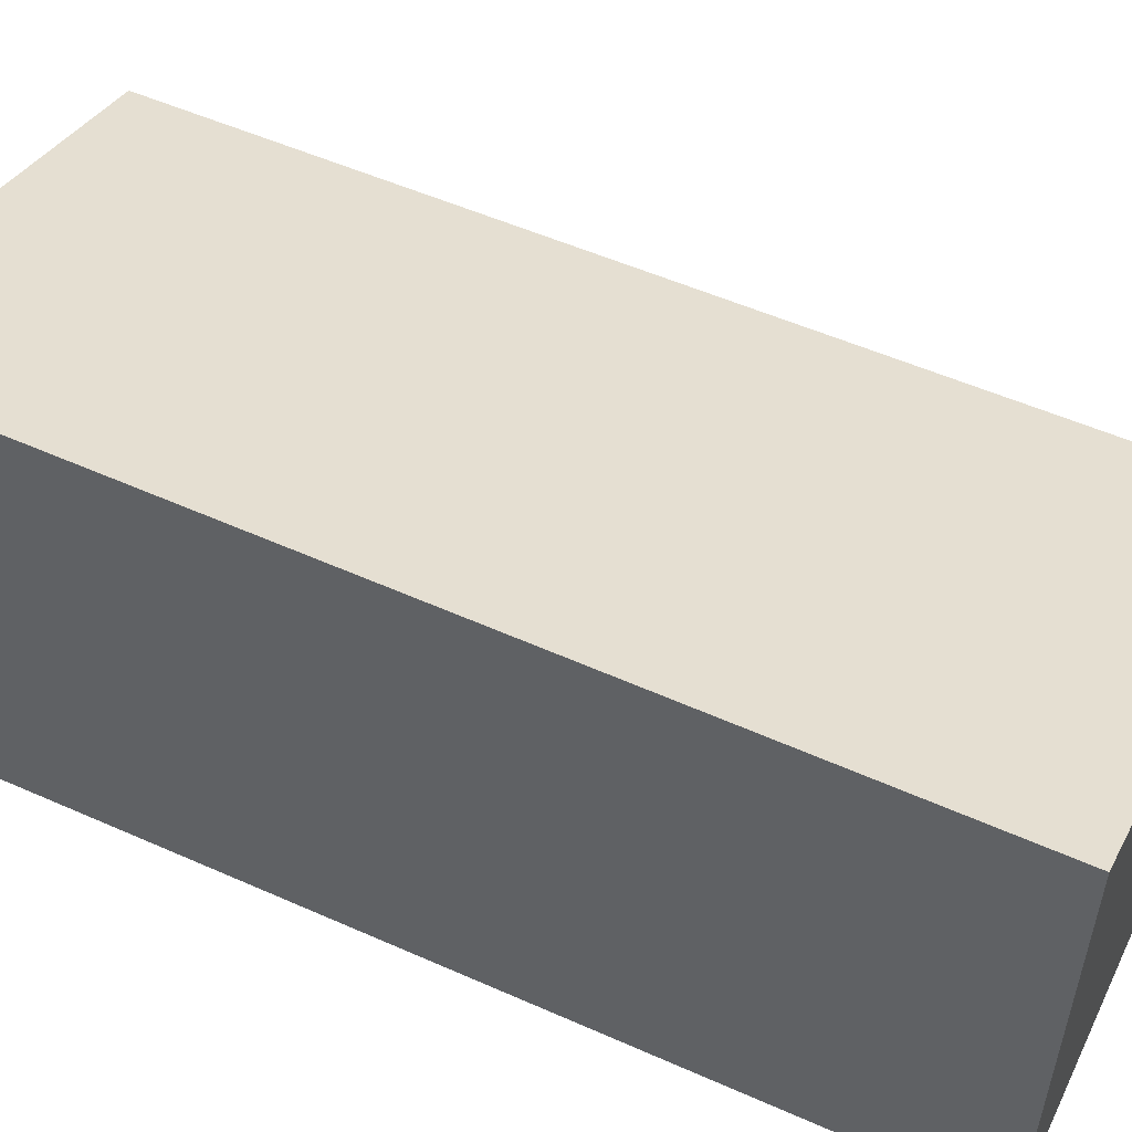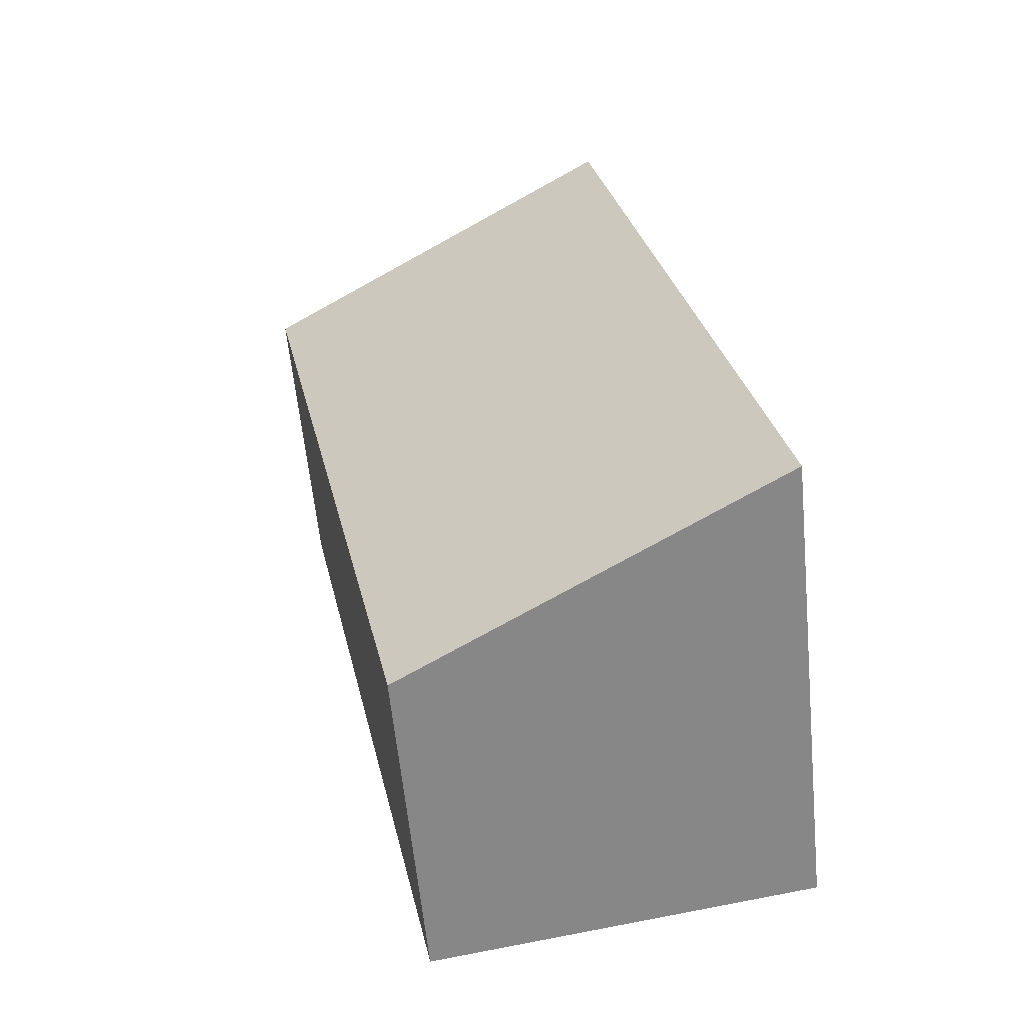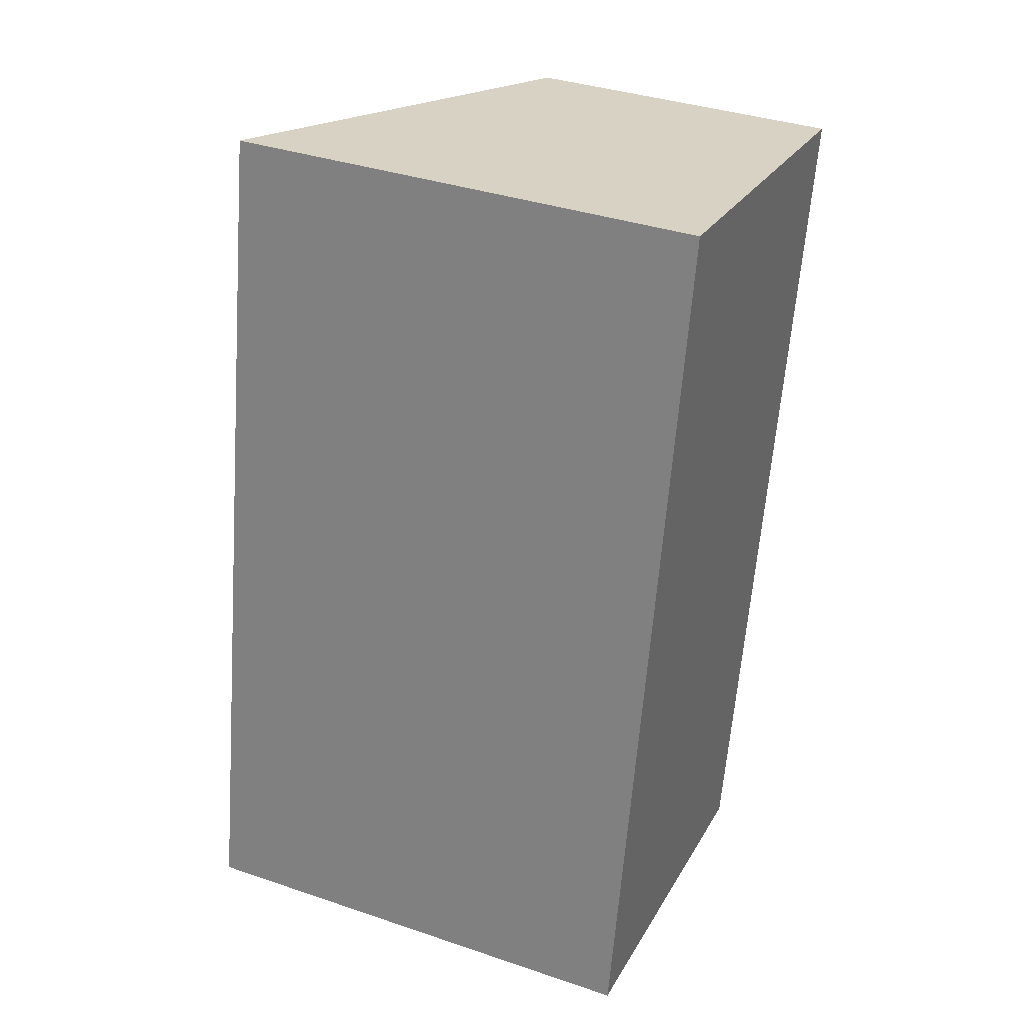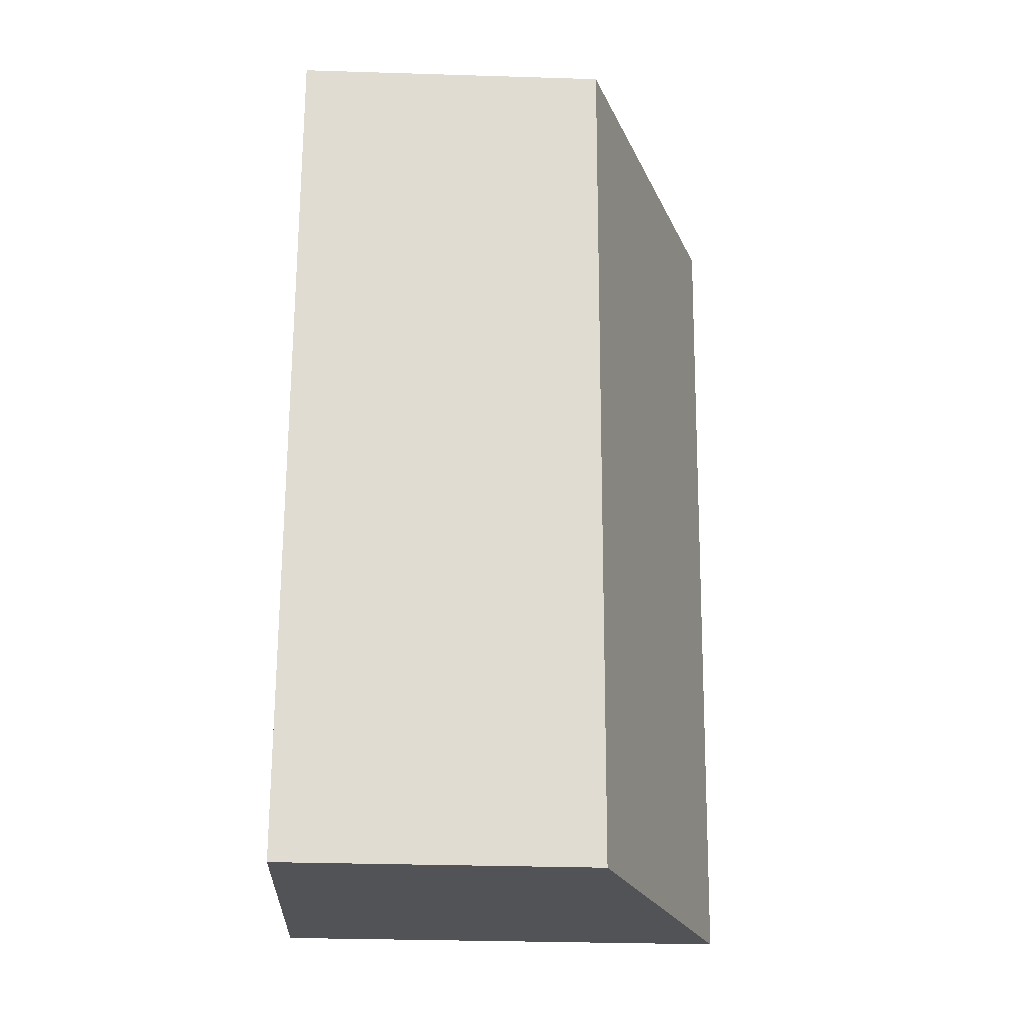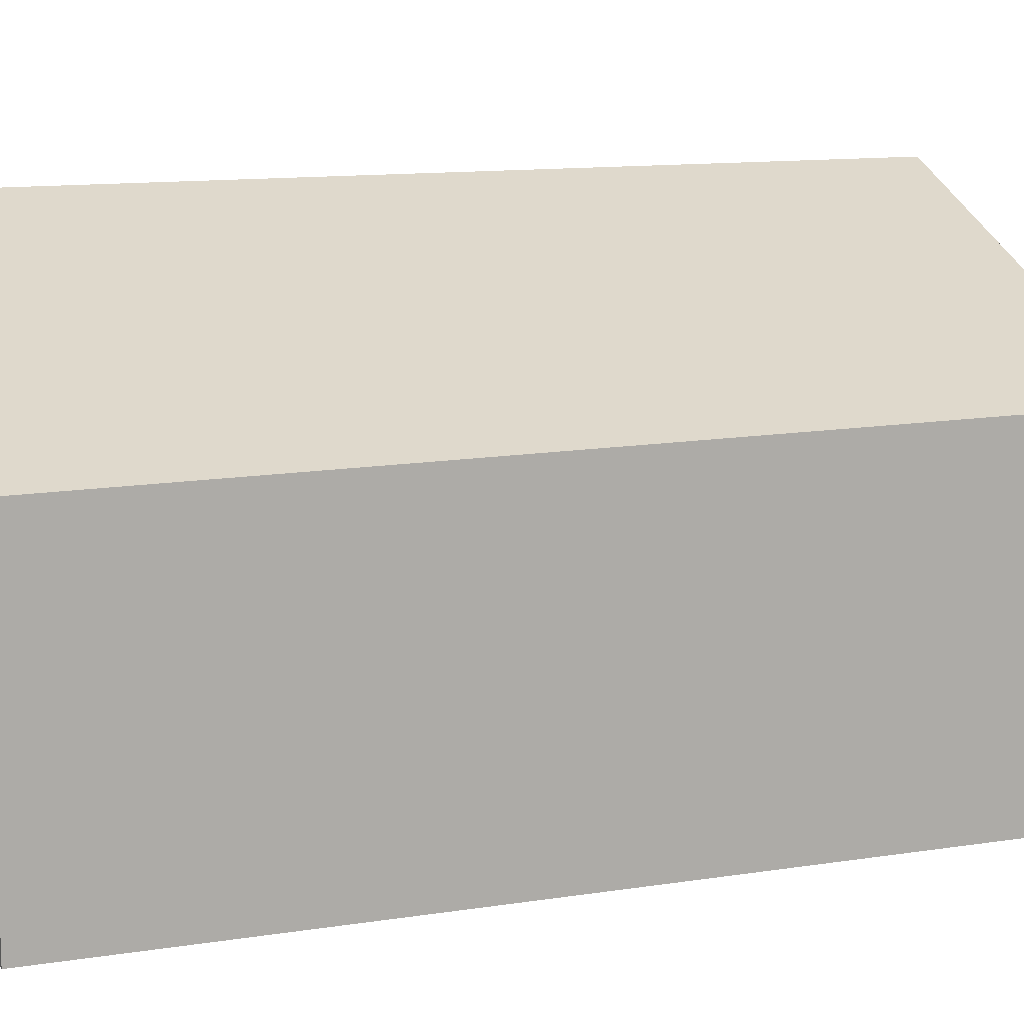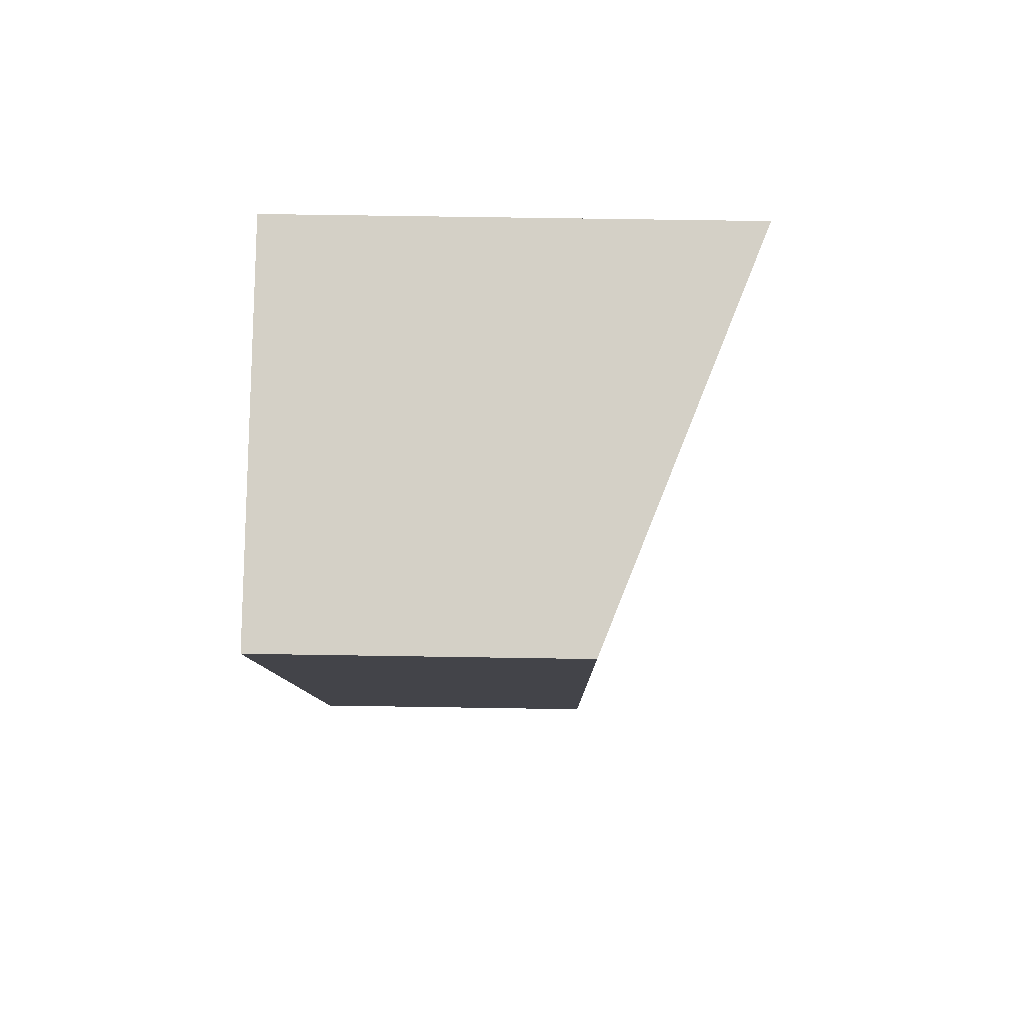
<metadata>
{"format":"obj","ext":"obj","renderer":"f3d","projection":"perspective","resolution":1024,"background":"white","views":[{"elev":56.1,"azim":-54.3,"up":"+Y"},{"elev":-61.2,"azim":-174.3,"up":"+Z"},{"elev":36.7,"azim":-66.3,"up":"+Z"},{"elev":-31.9,"azim":87.5,"up":"+Z"},{"elev":11.7,"azim":80.5,"up":"+Y"},{"elev":69.8,"azim":90.9,"up":"+Z"}]}
</metadata>
<code>
v  2.984 2.512 -0.512
v  1.251 3.679 6.653
v  4.358 2.461 6.081
v  0 3.679 2.253e-16
v  2.984 3.135e-17 -0.512
v  4.358 -3.724e-16 6.081
v  0 0 0
v  1.251 -4.074e-16 6.653
g defaultobject
f 1 2 3
f 2 1 4
f 3 5 1
f 5 3 6
f 1 7 4
f 7 1 5
f 7 2 4
f 2 7 8
f 8 3 2
f 3 8 6
f 8 5 6
f 5 8 7

</code>
